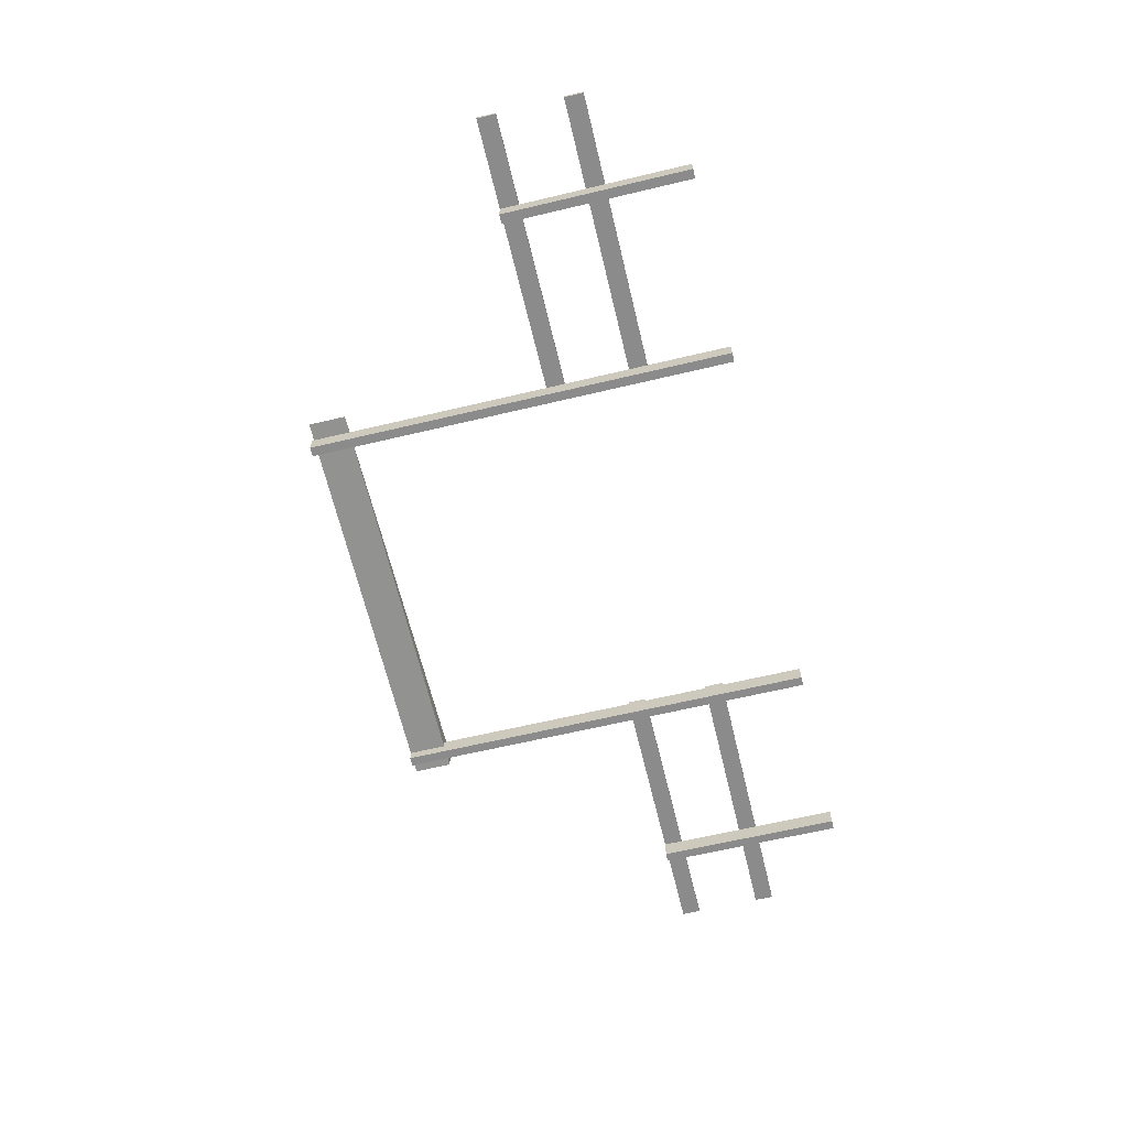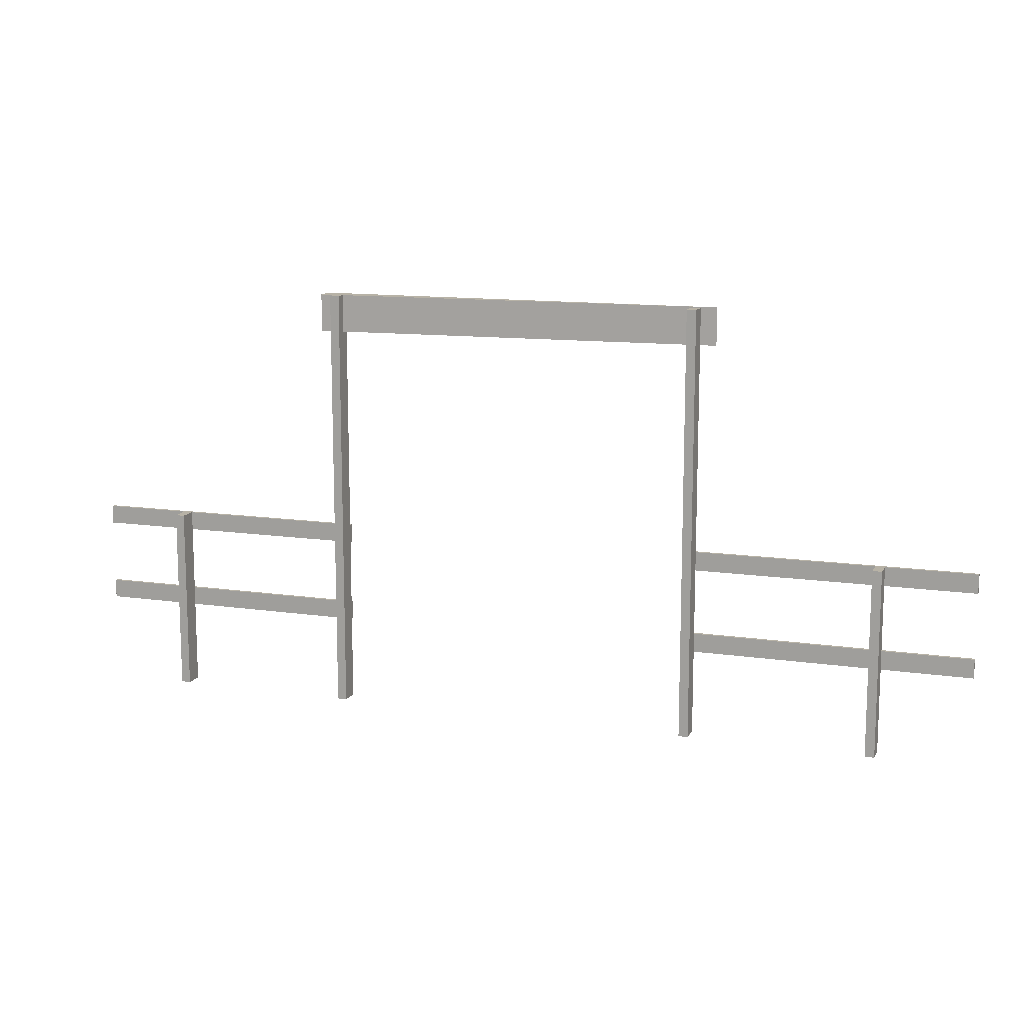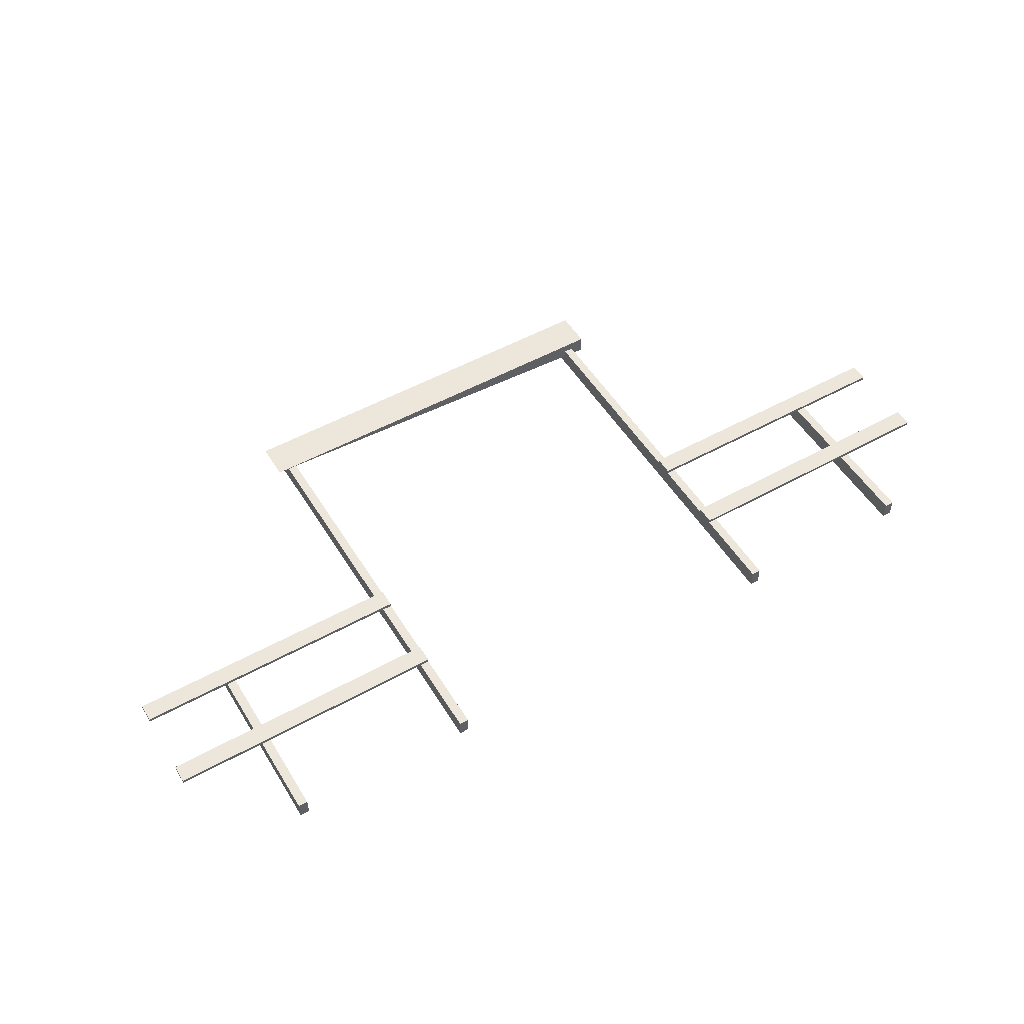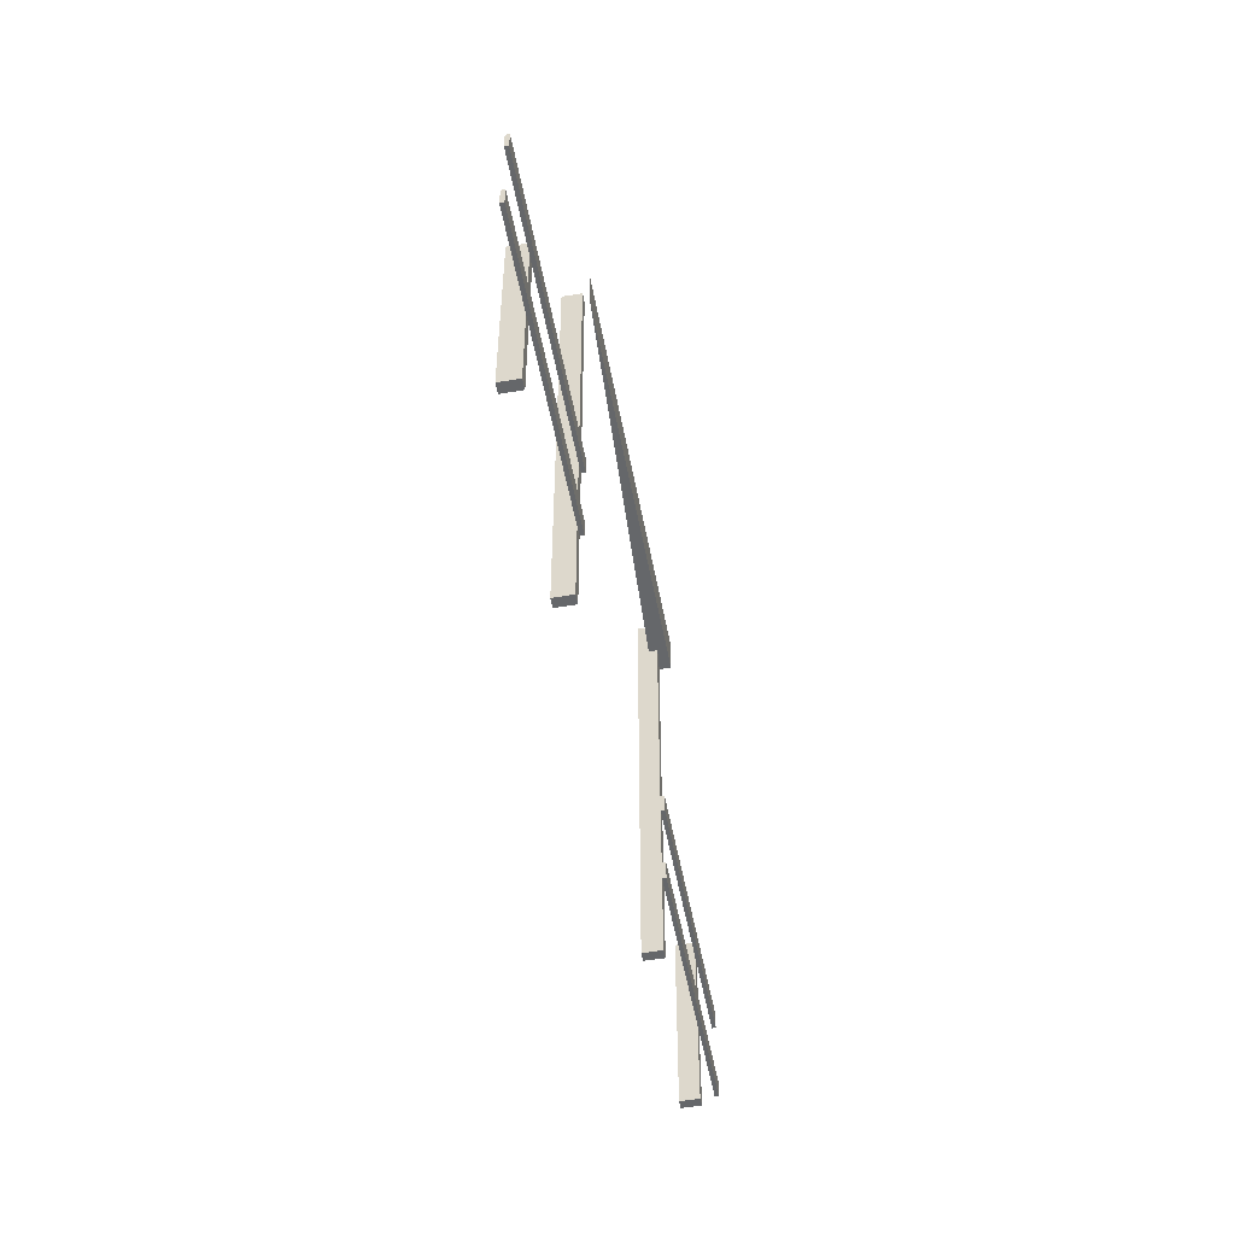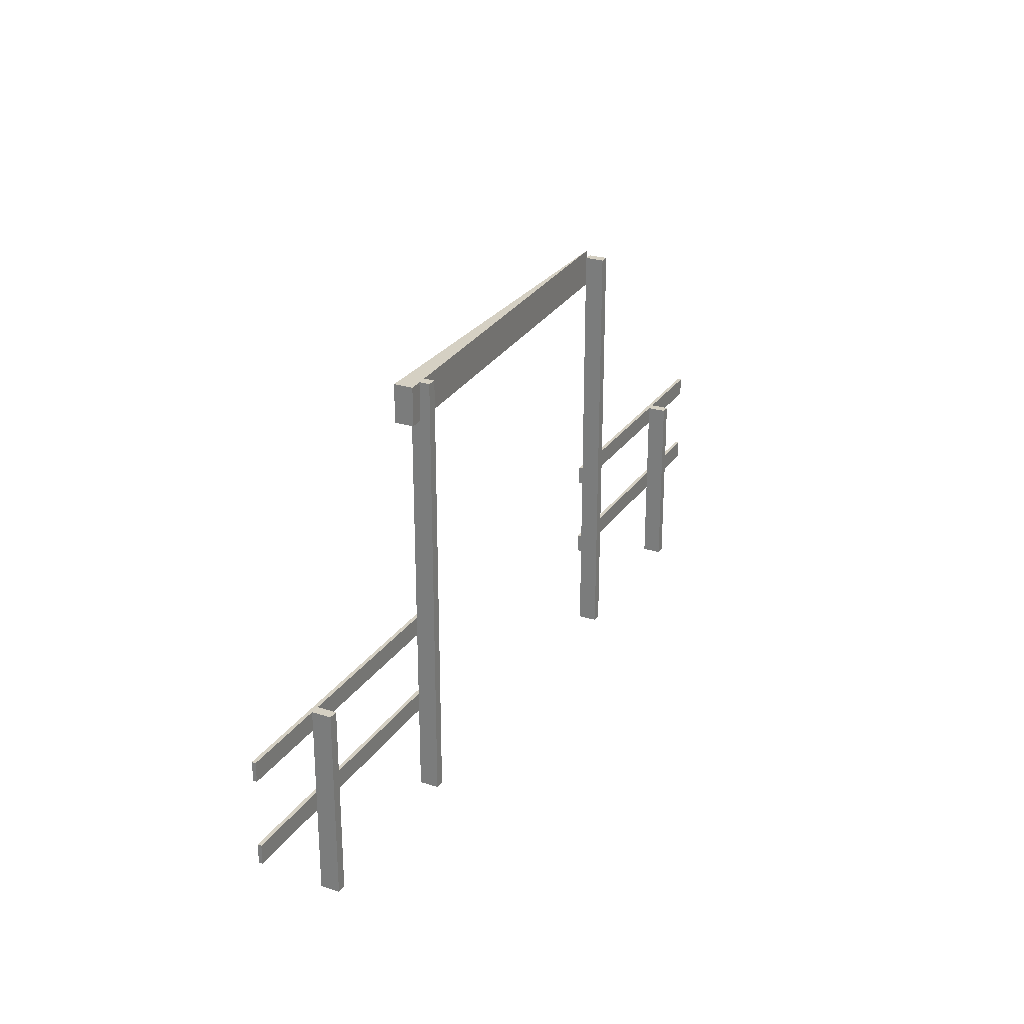
<metadata>
{"format":"obj","ext":"obj","renderer":"f3d","projection":"perspective","resolution":1024,"background":"white","views":[{"elev":-63.8,"azim":103.5,"up":"+Y"},{"elev":12.5,"azim":19.1,"up":"+Z"},{"elev":52.1,"azim":149.1,"up":"+Y"},{"elev":-52.0,"azim":100.5,"up":"+Z"},{"elev":26.4,"azim":-63.3,"up":"+Z"}]}
</metadata>
<code>
v -1.1 0.1 2.1
v -1.1 0.1 2.3
v -1.1 0 2.1
v -1.1 0 2.3
v 1.1 0.1 2.3
v 1.1 0.1 2.3
v 1.1 0.1 2.1
v 1.1 0.1 2.1
v 2.5 0.07 0.9
v 2.5 0.05 0.9
v -2.5 0.05 0.9
v -2.5 0.07 0.9
v 2.5 0.07 1
v 2.5 0.05 1
v -2.5 0.05 1
v -2.5 0.07 1
v 1.025 -0.05 0
v 0.975 -0.05 0
v 0.975 0.05 0
v 1.025 0.05 0
v 1.025 -0.05 2.3
v 0.975 -0.05 2.3
v 0.975 0.05 2.3
v 1.025 0.05 2.3
v -0.975 -0.05 0
v -1.025 -0.05 0
v -1.025 0.05 0
v -0.975 0.05 0
v -0.975 -0.05 2.3
v -1.025 -0.05 2.3
v -1.025 0.05 2.3
v -0.975 0.05 2.3
v 2.5 0.07 0.45
v 2.5 0.05 0.45
v -2.5 0.05 0.45
v -2.5 0.07 0.45
v 2.5 0.07 0.55
v 2.5 0.05 0.55
v -2.5 0.05 0.55
v -2.5 0.07 0.55
v -1.975 -0.05 0
v -2.025 -0.05 0
v -2.025 0.05 0
v -1.975 0.05 0
v -1.975 -0.05 1
v -2.025 -0.05 1
v -2.025 0.05 1
v -1.975 0.05 1
v 2.025 -0.05 0
v 1.975 -0.05 0
v 1.975 0.05 0
v 2.025 0.05 0
v 2.025 -0.05 1
v 1.975 -0.05 1
v 1.975 0.05 1
v 2.025 0.05 1
v 0.975 0.05 1
v -0.975 0.05 1
v -0.975 0.05 0.9
v 0.975 0.05 0.9
v -0.975 0.07 1
v 0.975 0.07 1
v 0.975 0.07 0.9
v -0.975 0.07 0.9
v 0.975 0.05 0.55
v -0.975 0.05 0.55
v -0.975 0.05 0.45
v 0.975 0.05 0.45
v -0.975 0.07 0.55
v 0.975 0.07 0.55
v 0.975 0.07 0.45
v -0.975 0.07 0.45
f 3 4 2 1
f 8 7 3 1
f 5 4 3 7
f 2 4 5 6
f 2 6 8 1
f 6 5 7 8
f 13 14 10 9
f 58 15 11 59
f 15 16 12 11
f 62 13 9 63
f 64 59 11 12
f 62 57 14 13
f 21 22 18 17
f 22 23 19 18
f 23 24 20 19
f 24 21 17 20
f 17 18 19 20
f 24 23 22 21
f 29 30 26 25
f 30 31 27 26
f 31 32 28 27
f 32 29 25 28
f 25 26 27 28
f 32 31 30 29
f 37 38 34 33
f 66 39 35 67
f 39 40 36 35
f 70 37 33 71
f 72 67 35 36
f 70 65 38 37
f 45 46 42 41
f 46 47 43 42
f 47 48 44 43
f 48 45 41 44
f 41 42 43 44
f 48 47 46 45
f 53 54 50 49
f 54 55 51 50
f 55 56 52 51
f 56 53 49 52
f 49 50 51 52
f 56 55 54 53
f 14 57 60 10
f 16 61 64 12
f 9 10 60 63
f 16 15 58 61
f 38 65 68 34
f 67 72 69 66
f 40 69 72 36
f 59 64 61 58
f 33 34 68 71
f 68 65 70 71
f 40 39 66 69
f 60 57 62 63

</code>
